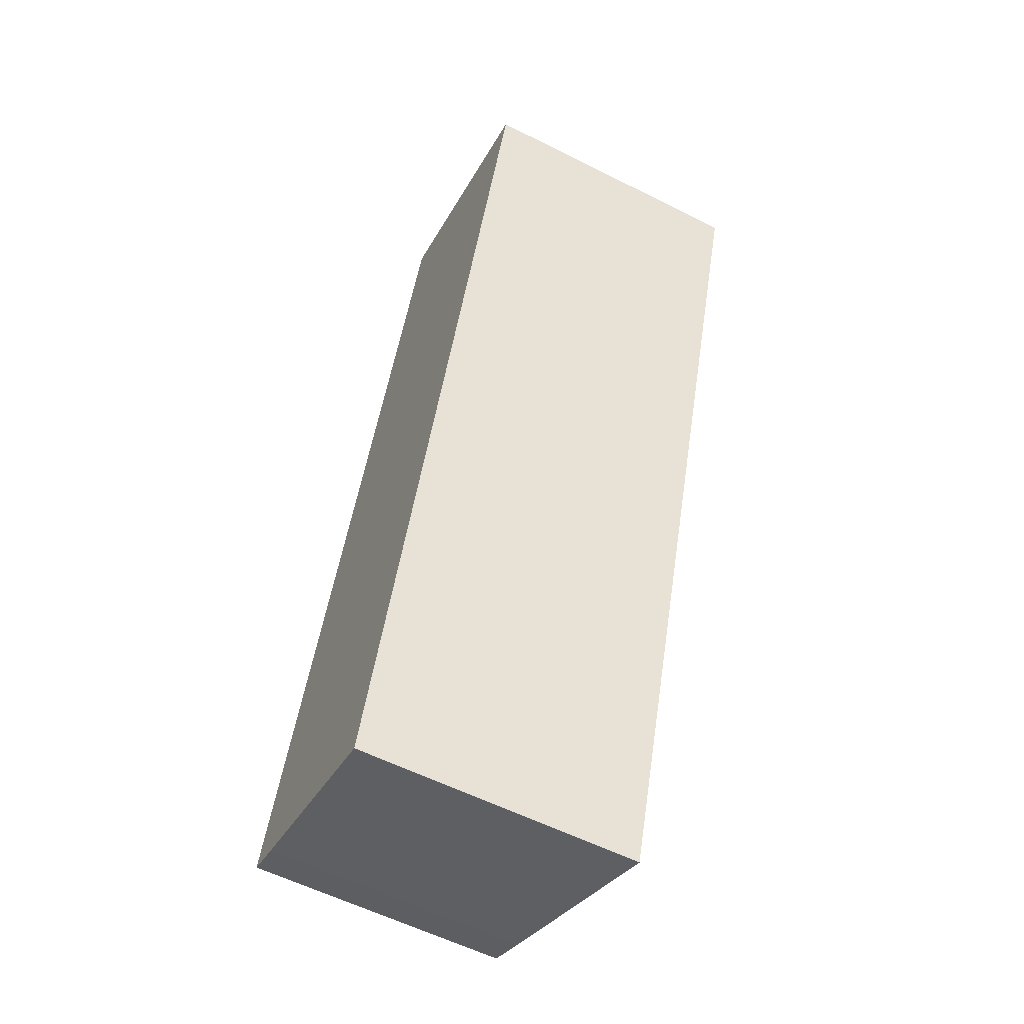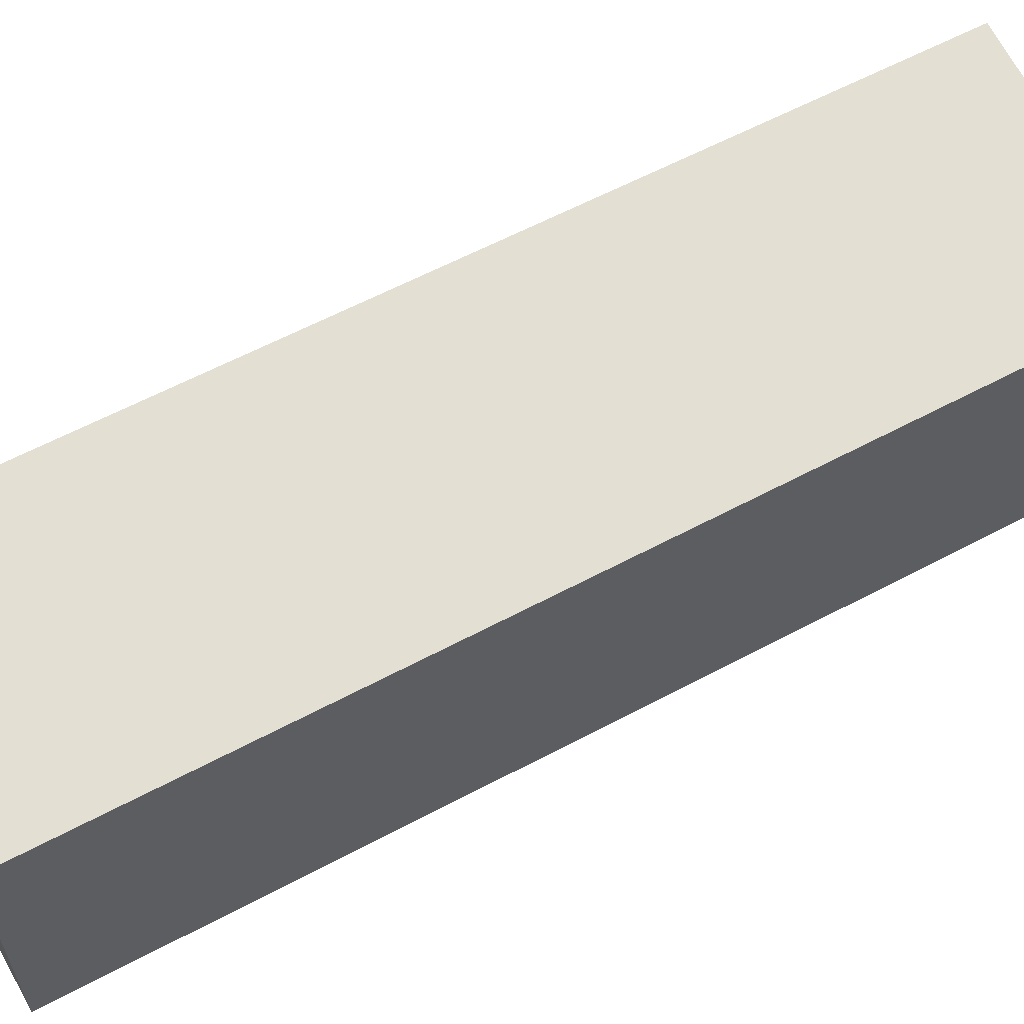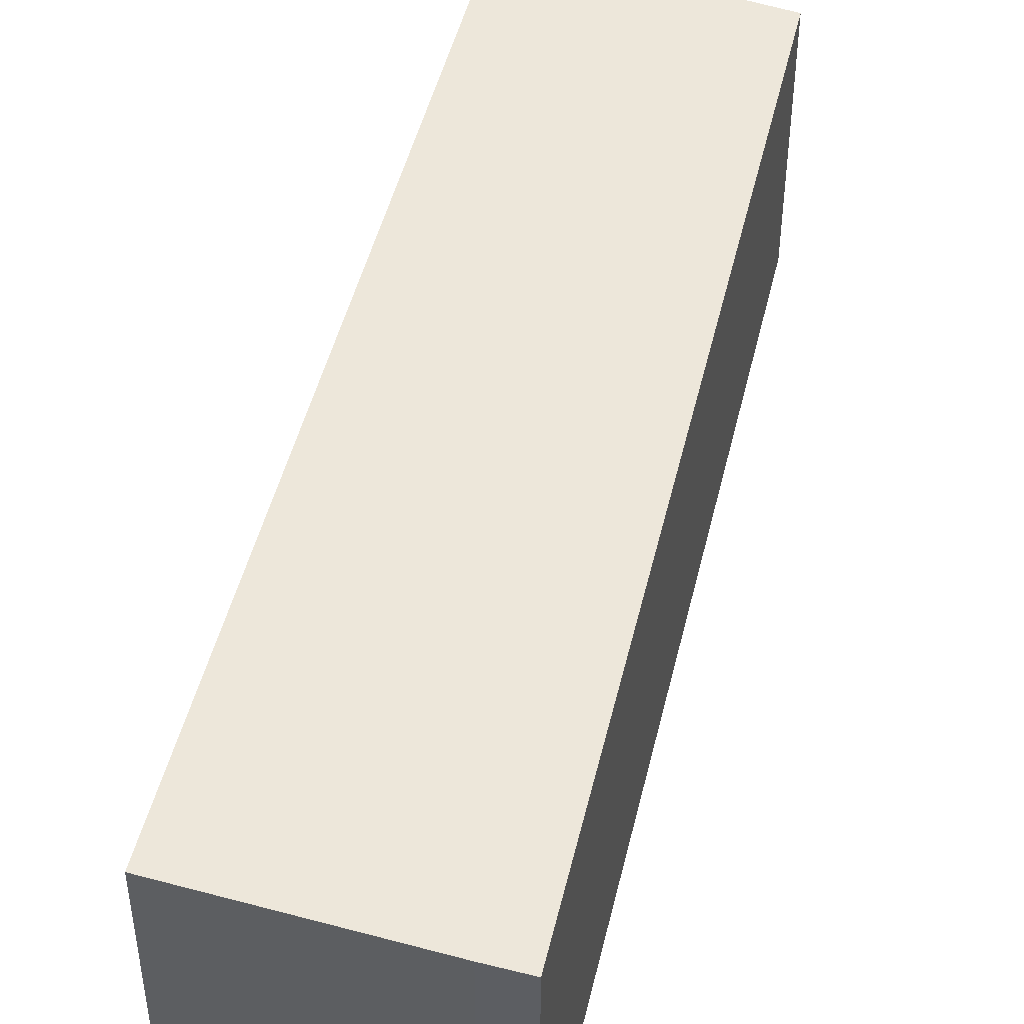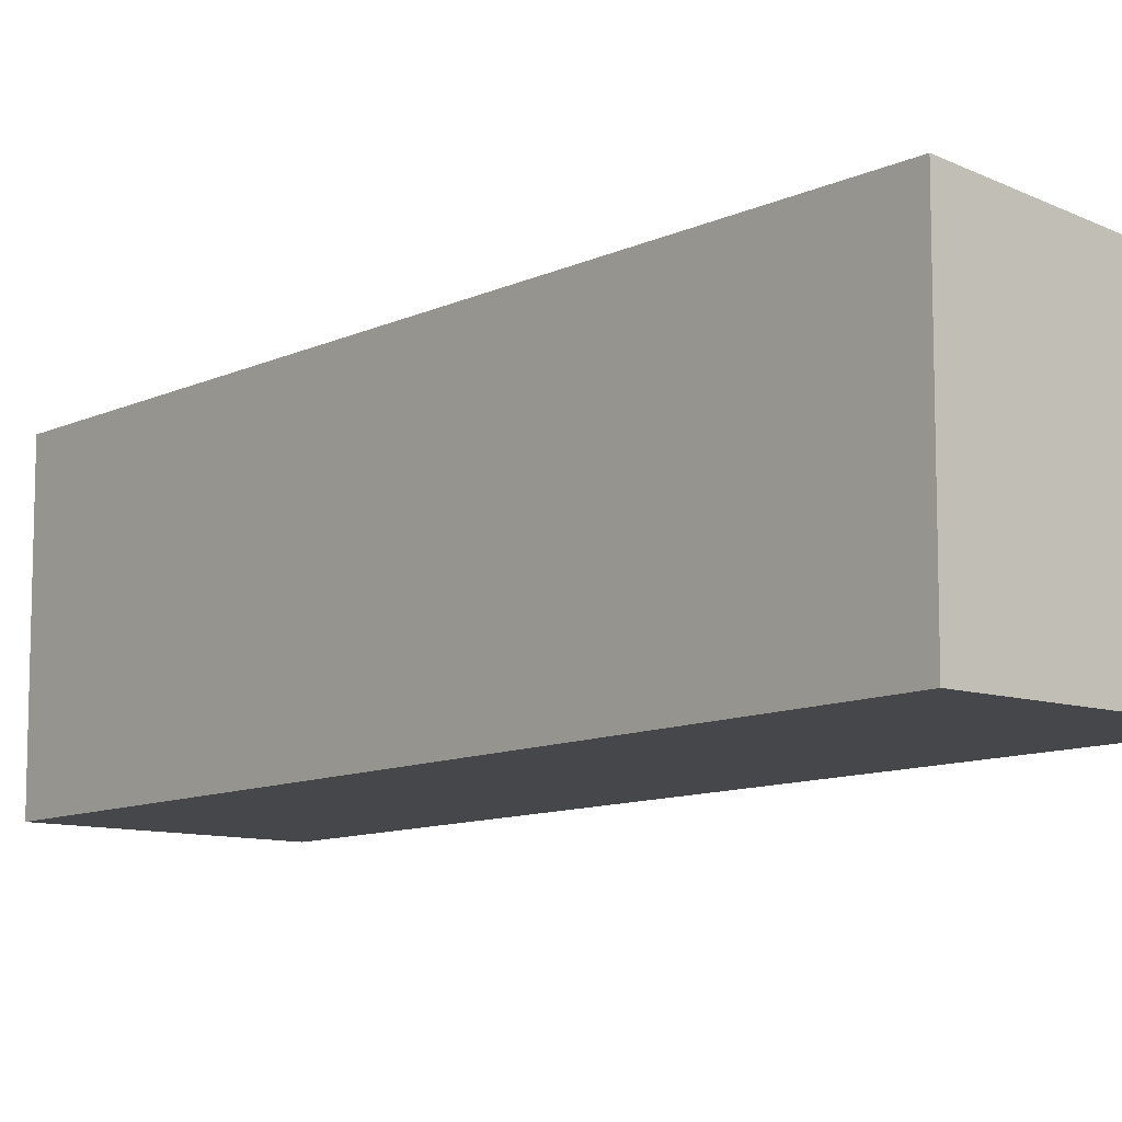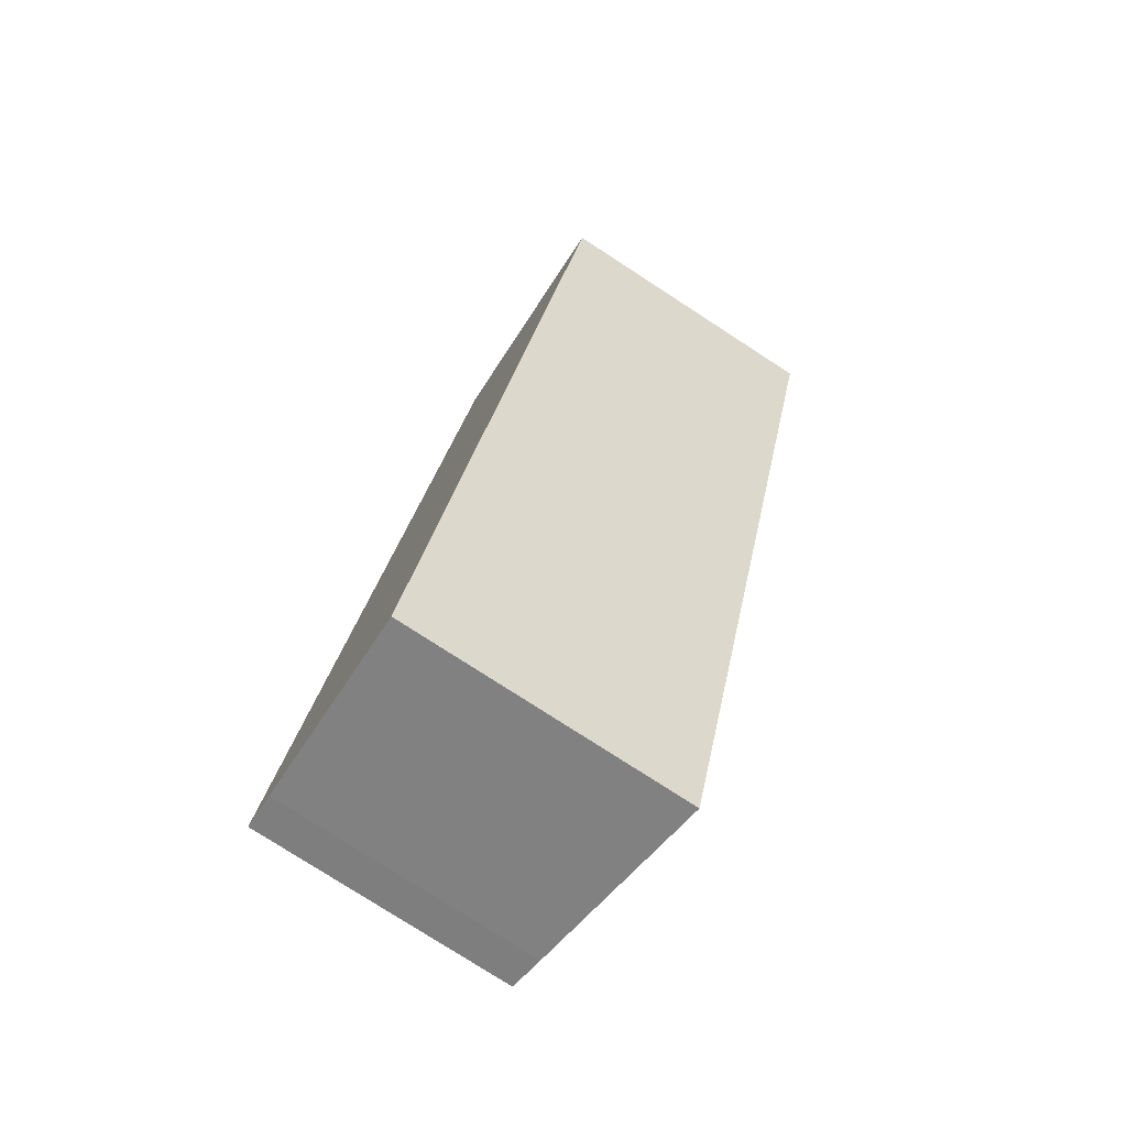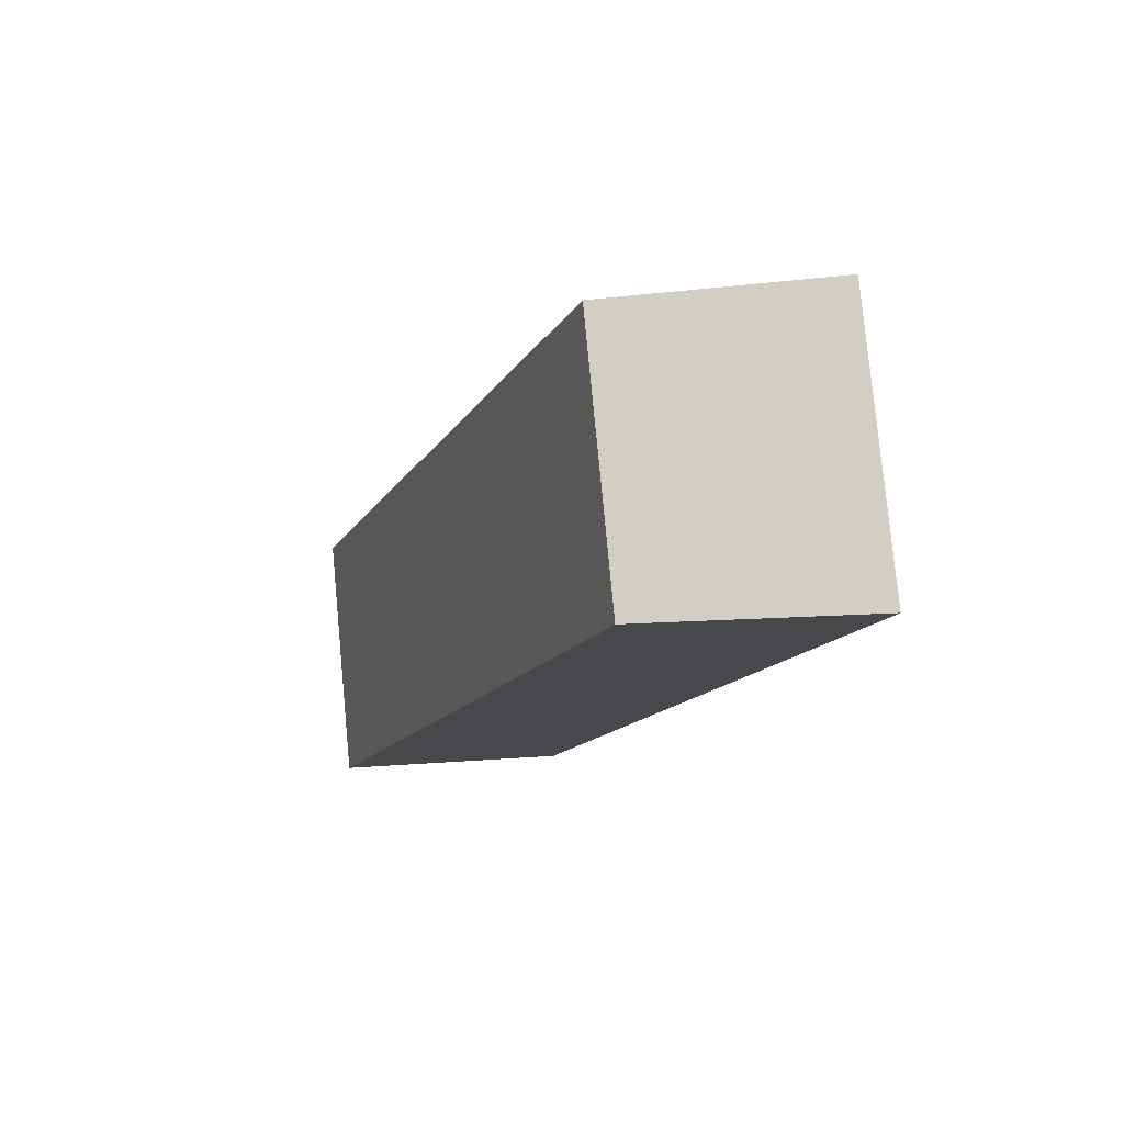
<metadata>
{"format":"obj","ext":"obj","renderer":"f3d","projection":"perspective","resolution":1024,"background":"white","views":[{"elev":-58.5,"azim":62.6,"up":"+Z"},{"elev":61.9,"azim":-99.8,"up":"+Y"},{"elev":48.2,"azim":-148.2,"up":"+Y"},{"elev":-10.2,"azim":158.3,"up":"+Y"},{"elev":-78.0,"azim":57.1,"up":"+Z"},{"elev":79.0,"azim":-5.4,"up":"+Z"}]}
</metadata>
<code>
v  0.74 5.26 -0.266
v  10.35 5.693 15.52
v  4.7 5.693 -1.606
v  5.723 5.189 17.03
v  0 5.179 3.171e-16
v  10.35 -9.501e-16 15.52
v  4.7 9.834e-17 -1.606
v  0.74 1.629e-17 -0.266
v  0 0 0
v  5.723 -1.043e-15 17.03
g defaultobject
f 1 2 3
f 2 1 4
f 4 1 5
f 6 3 2
f 3 6 7
f 7 1 3
f 1 7 8
f 8 5 1
f 5 8 9
f 5 10 4
f 10 5 9
f 4 6 2
f 6 4 10
f 10 7 6
f 7 10 9
f 7 9 8

</code>
